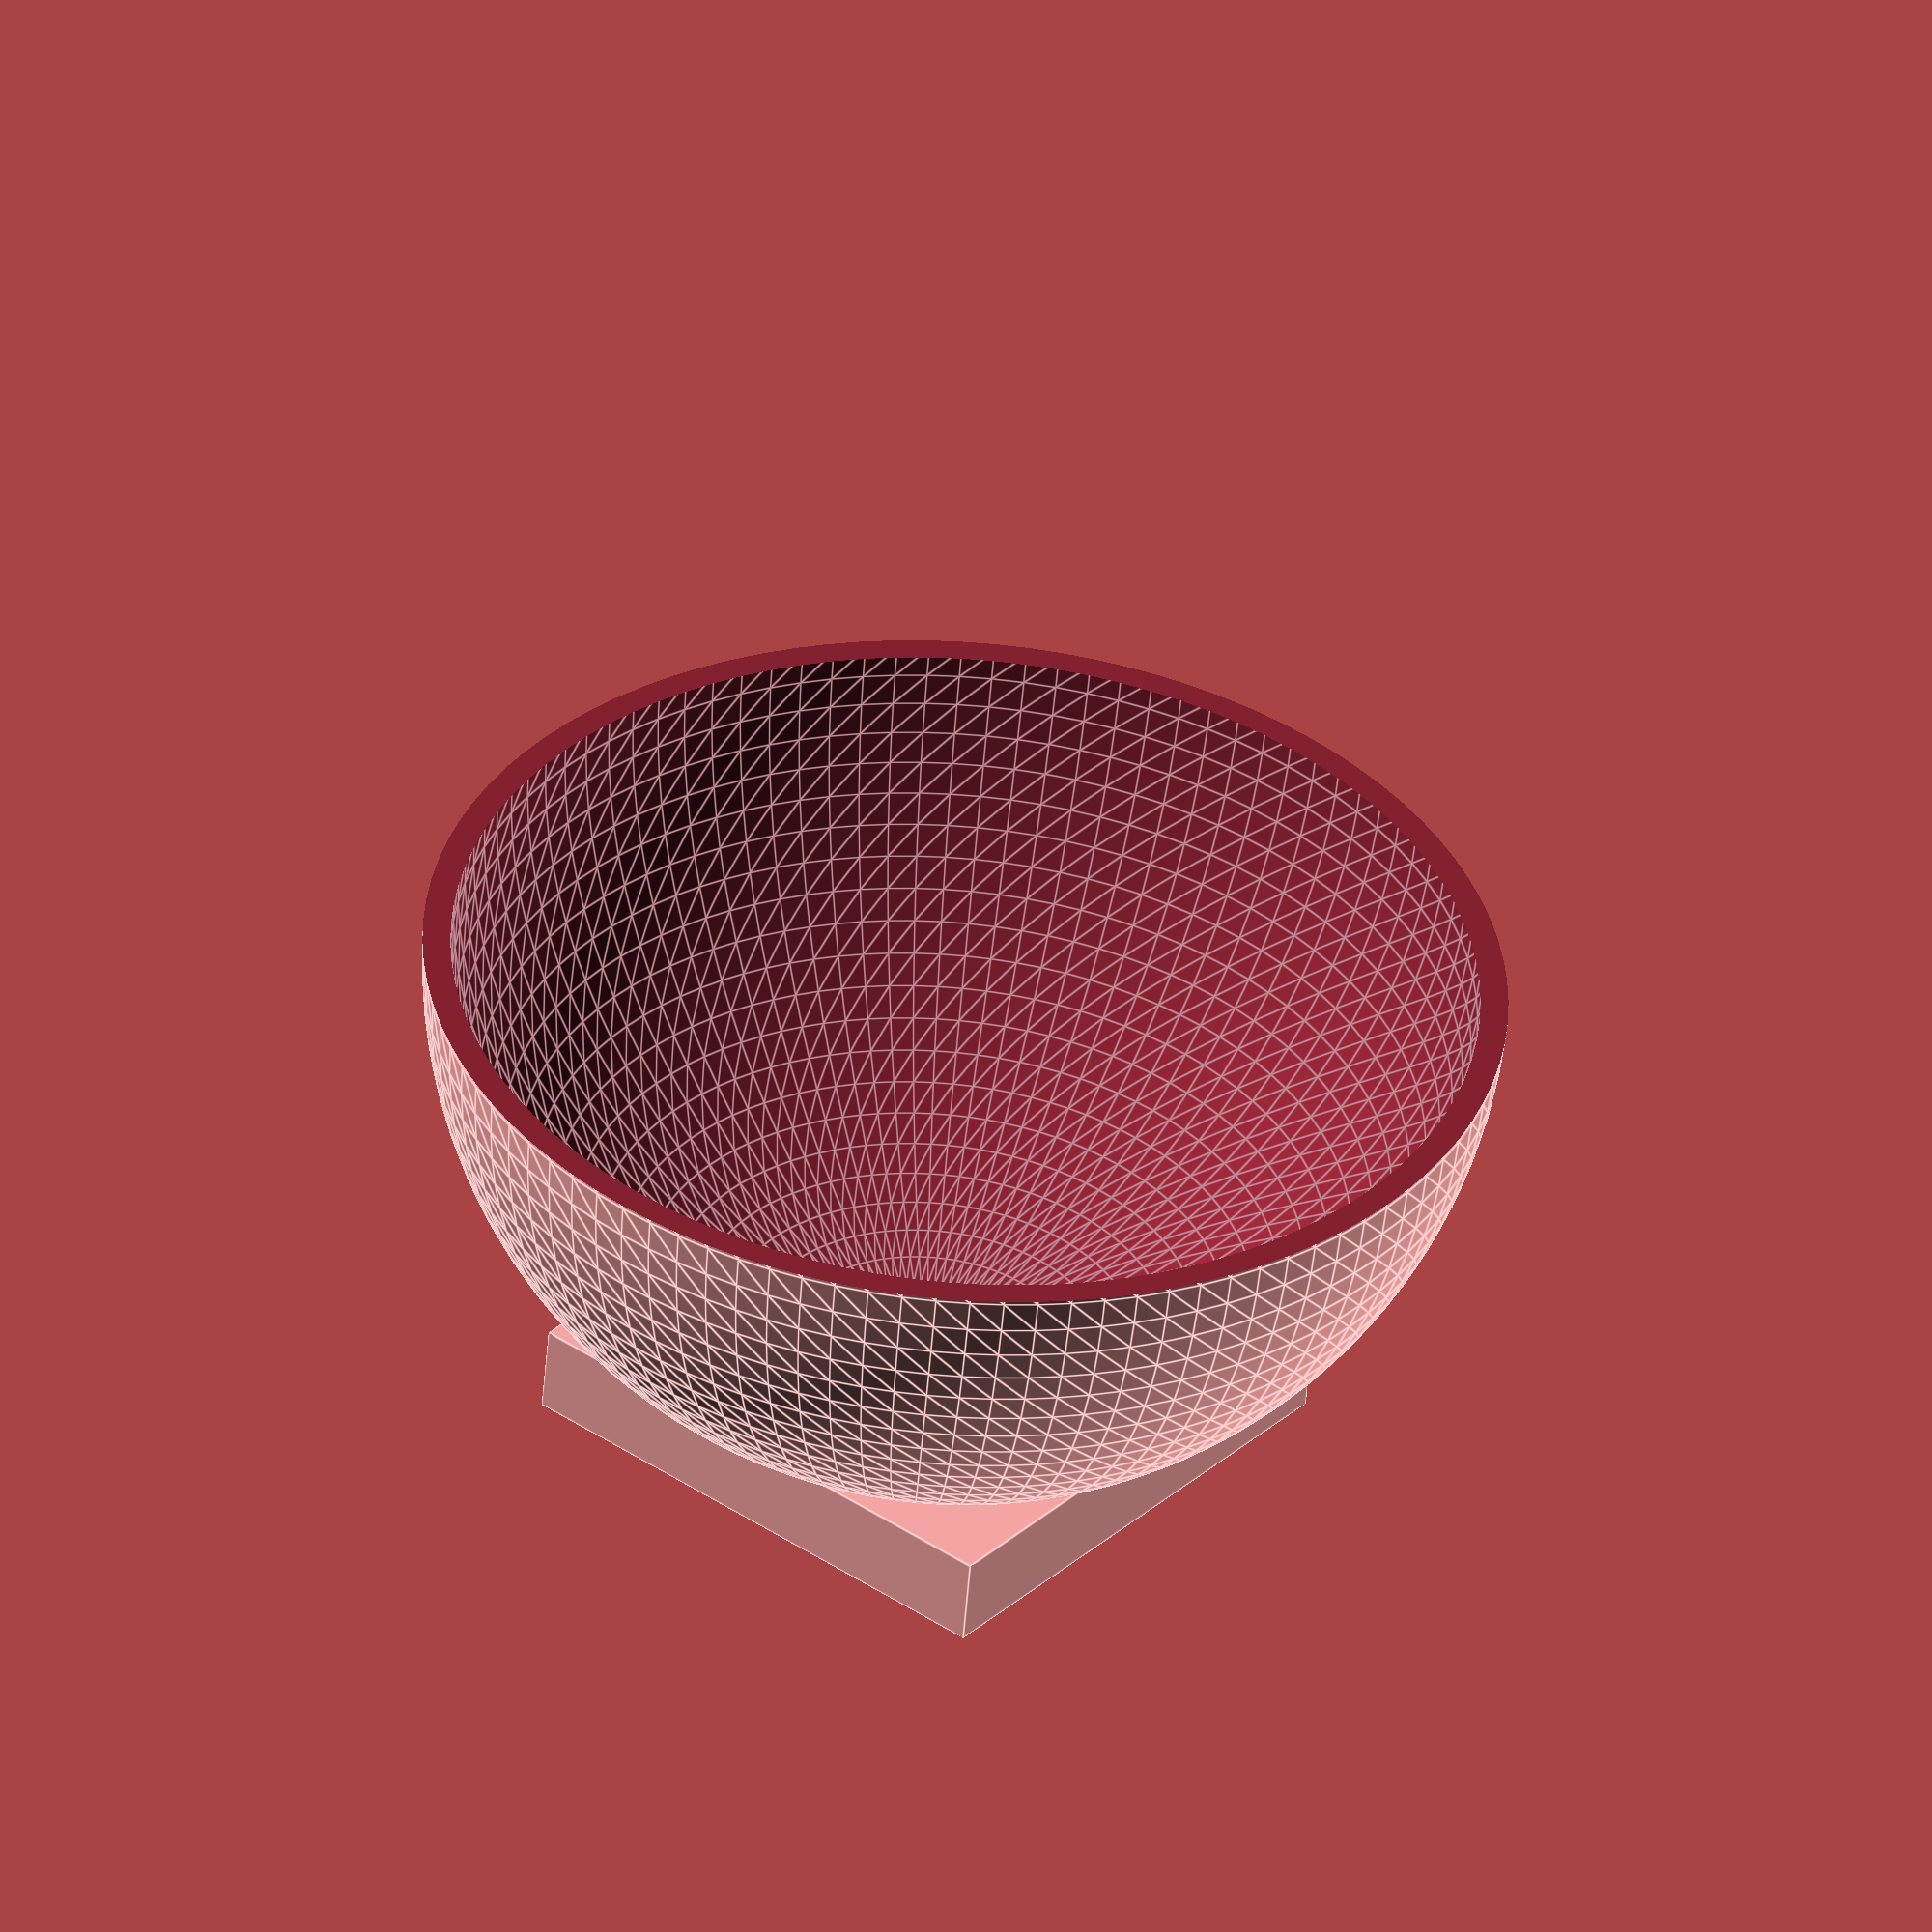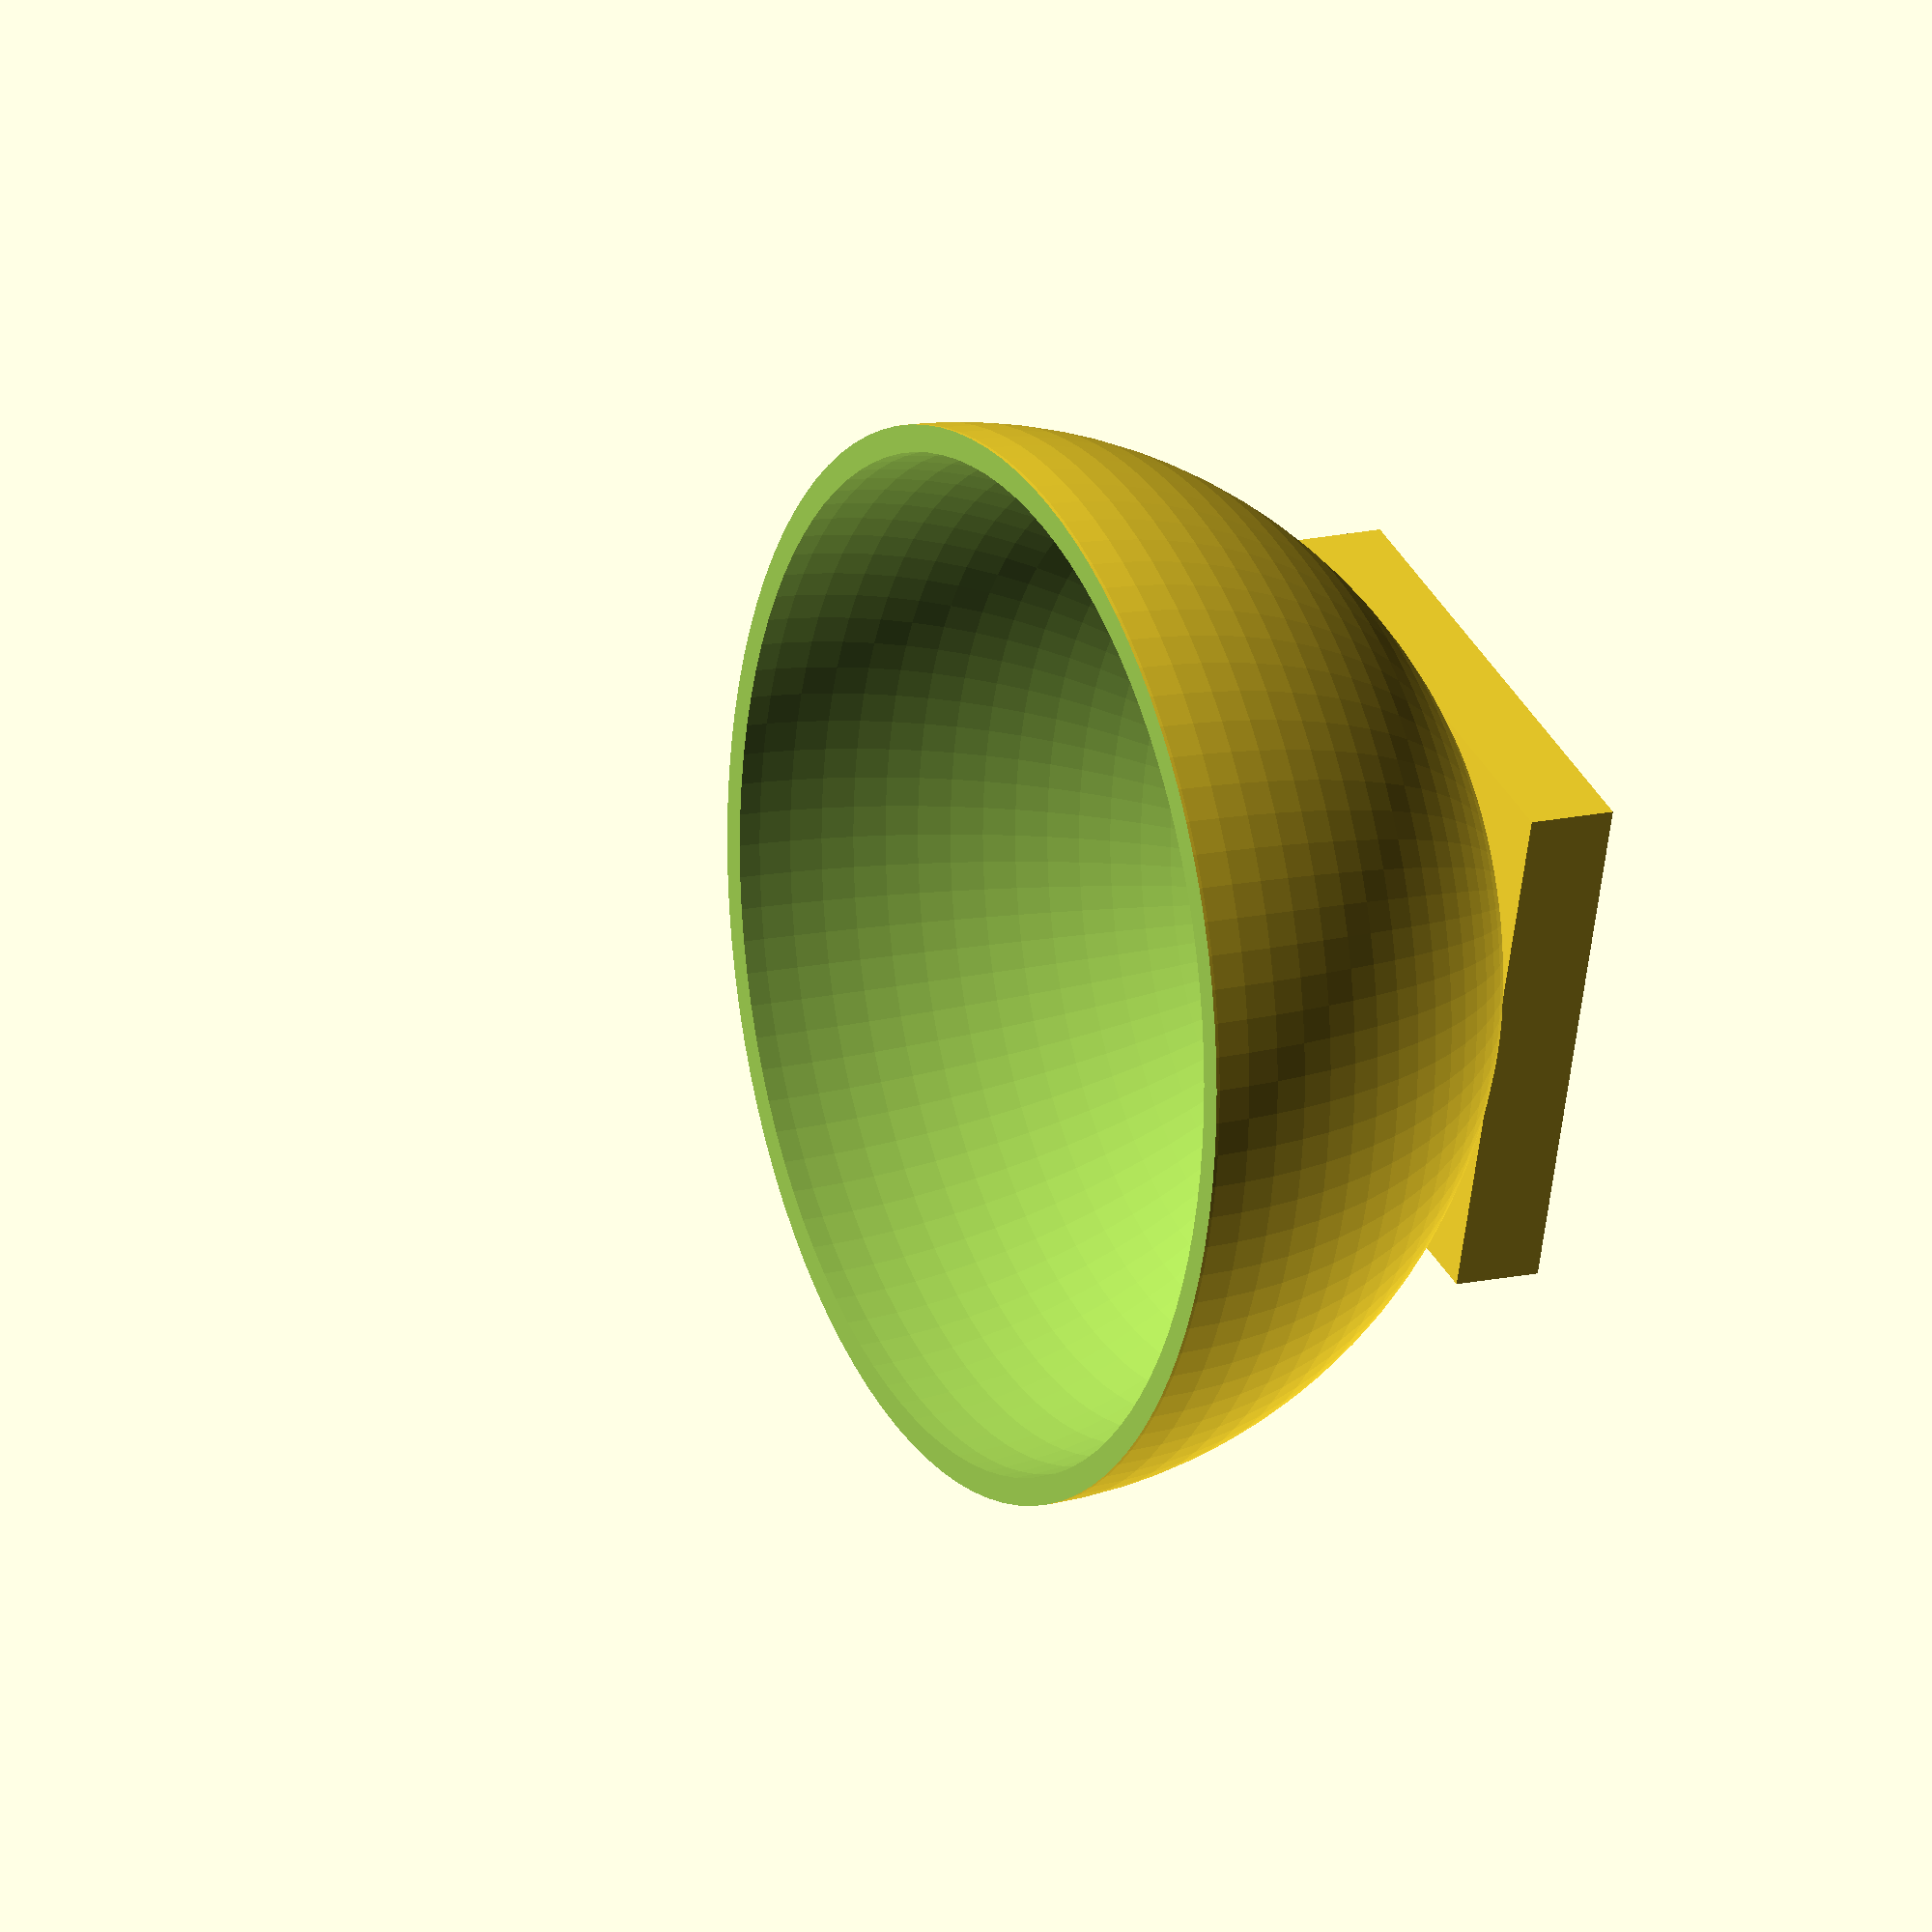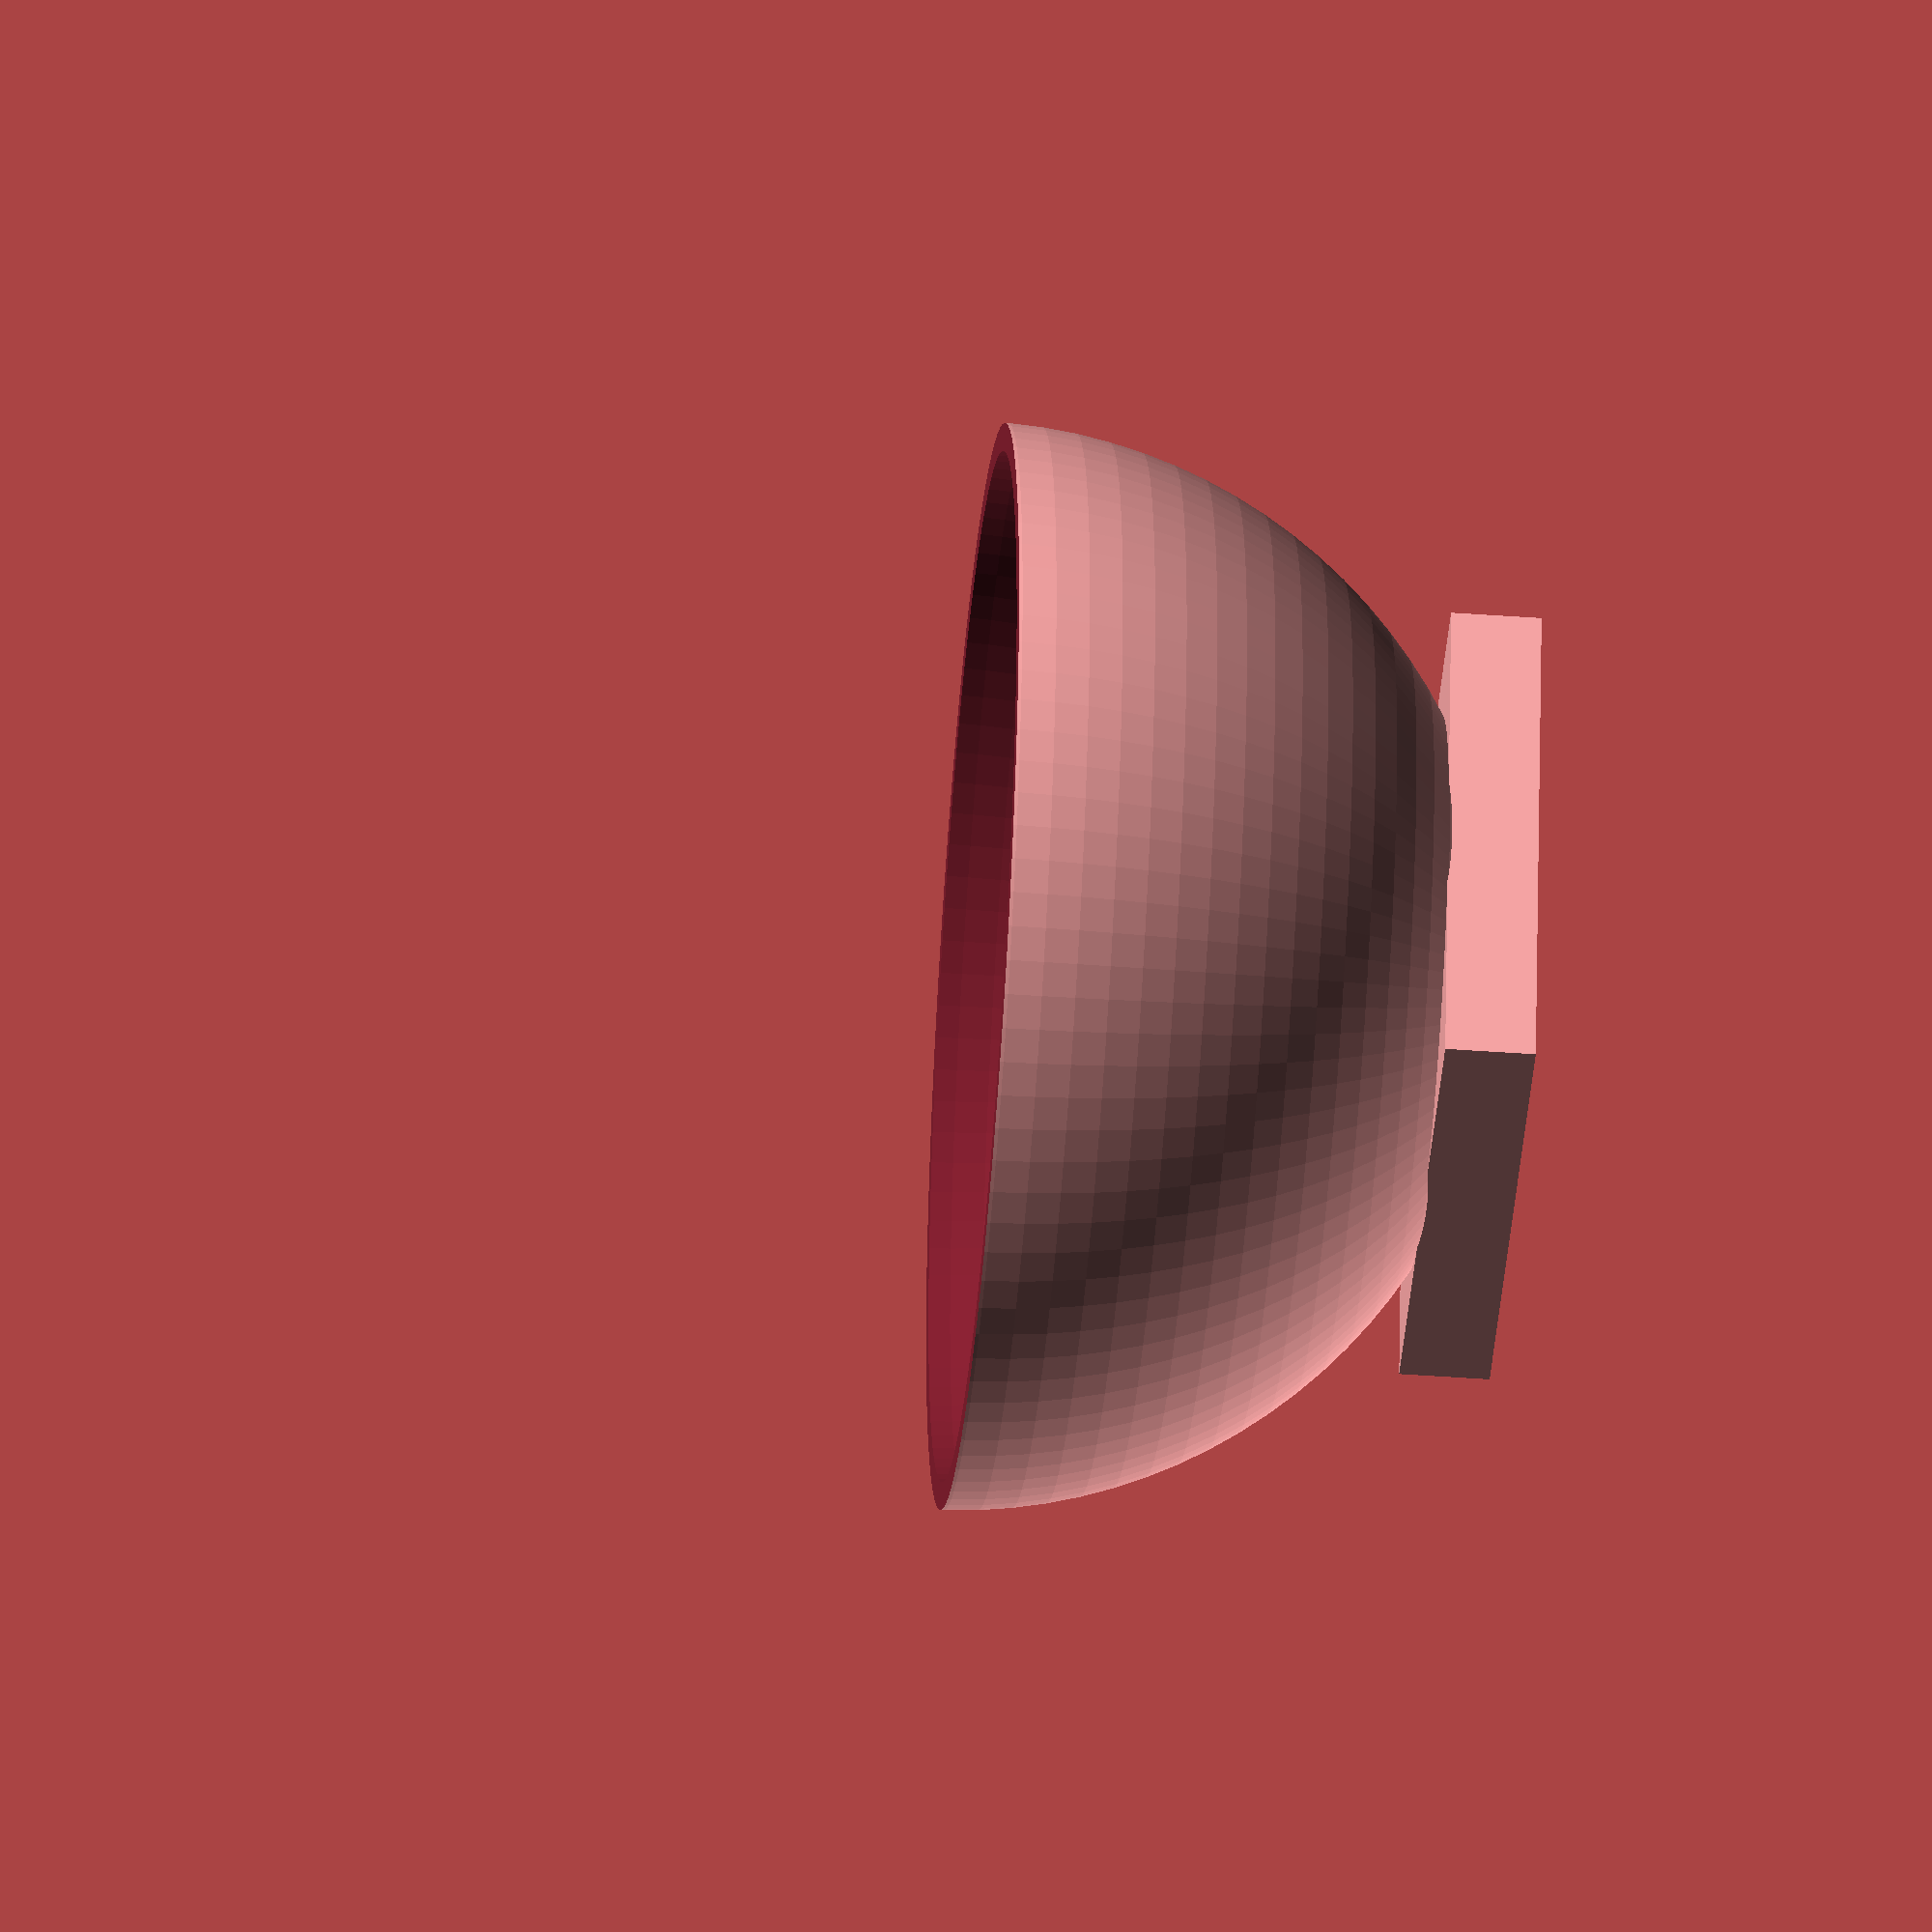
<openscad>
//-- Mode esfera de chocolate
//-- Son semiesferas paredes de grosor uniforme pero hueca
Diametro = 120;
grosor = 3;
altura = 10;
$fn=100;
difference(){
    union(){
 //       difference(){
            translate([-Diametro/4,-Diametro/4,0])
                cube(size=[Diametro/2,Diametro/2,altura], center=false);
        difference(){
            translate([0,0,(grosor/2)+(Diametro/2)])
                sphere(r=Diametro/2);
            translate([-grosor-Diametro/2,-grosor-Diametro/2,Diametro/2])
                cube(size=[2*grosor+Diametro,2*grosor+Diametro,(Diametro/2)+grosor], center=false);    
        }
    }
translate([0,0,grosor+Diametro/2])
    sphere(r=(Diametro/2)-(grosor));
}

</openscad>
<views>
elev=52.8 azim=219.1 roll=355.6 proj=o view=edges
elev=164.9 azim=197.9 roll=116.7 proj=o view=wireframe
elev=44.0 azim=97.2 roll=85.1 proj=o view=wireframe
</views>
